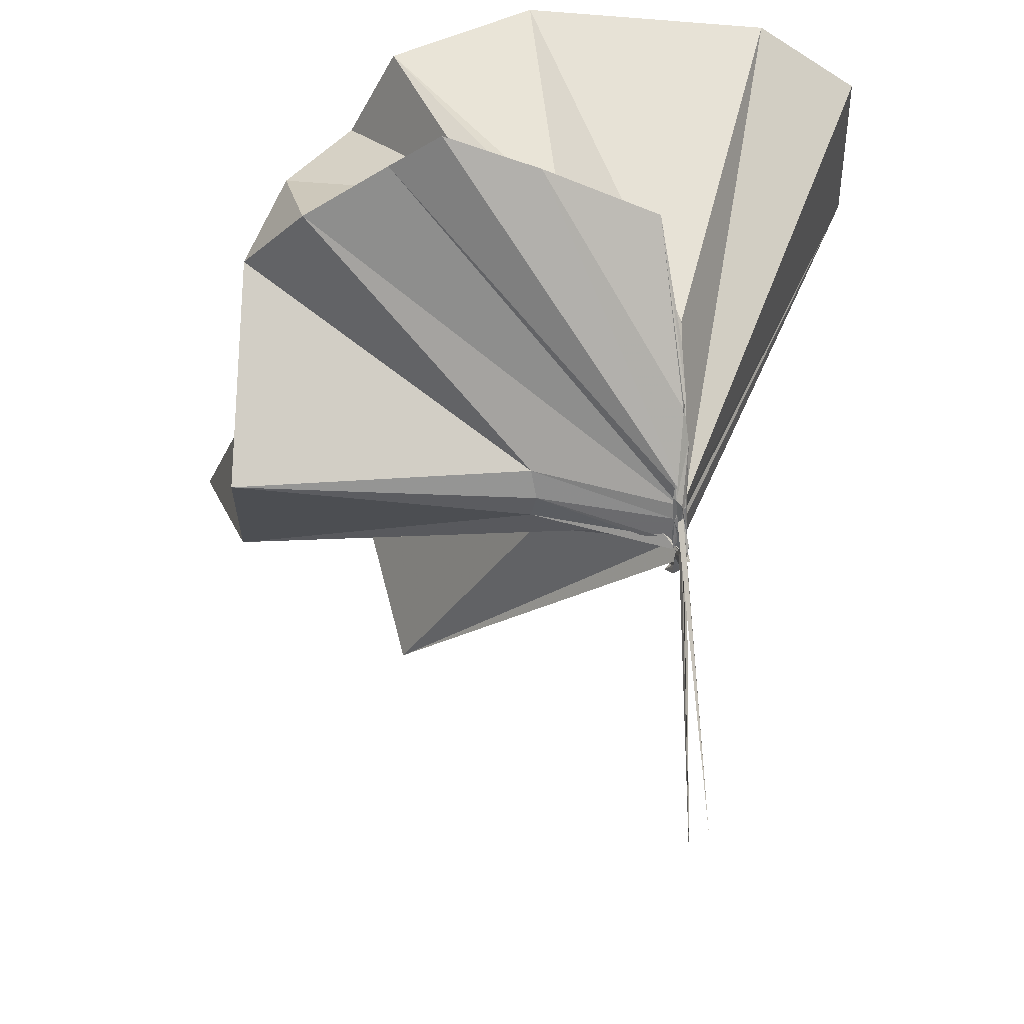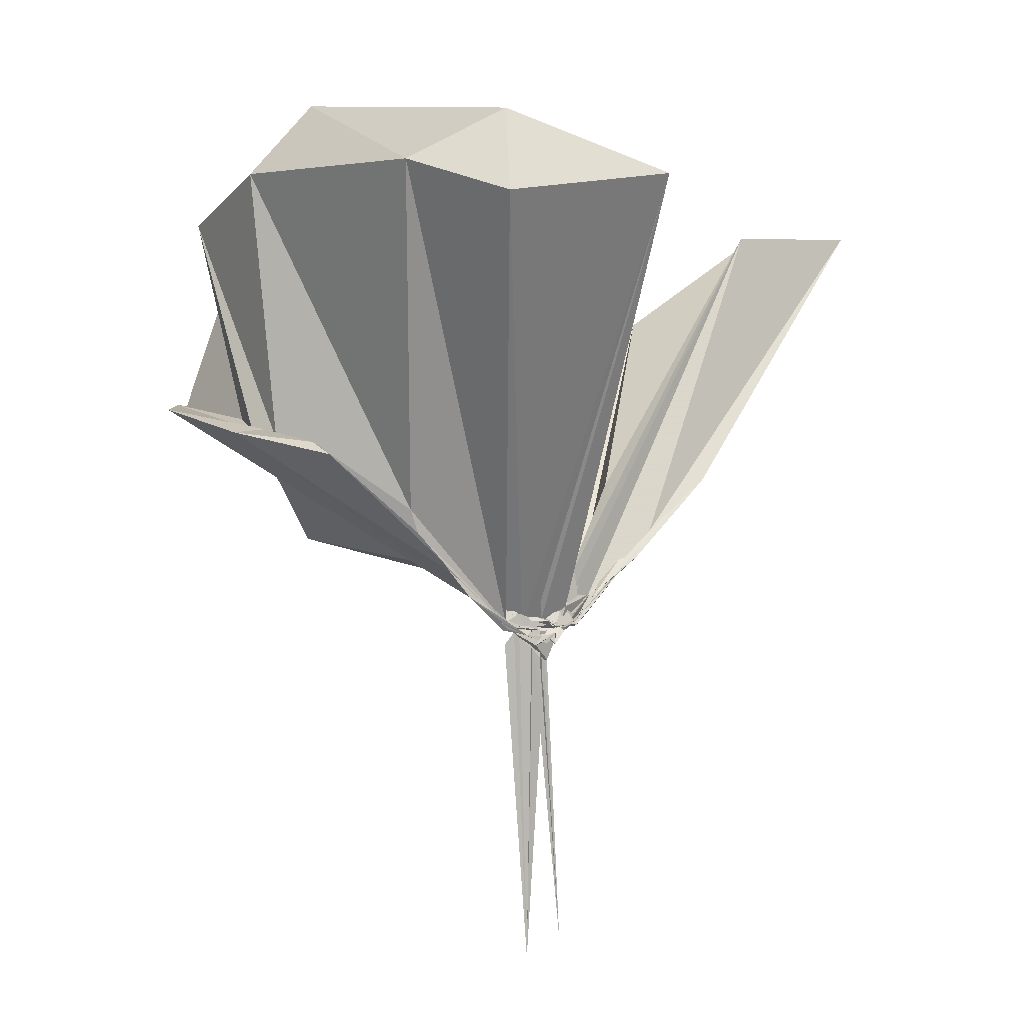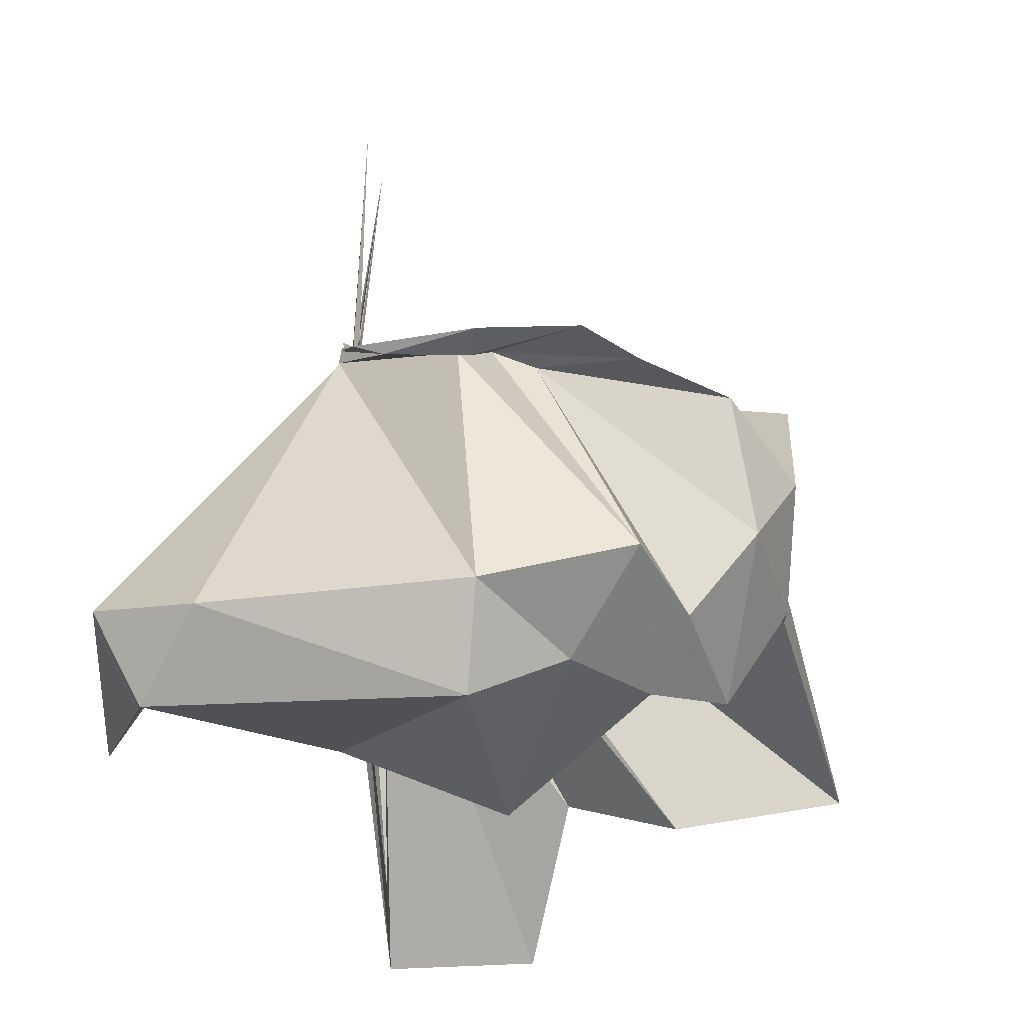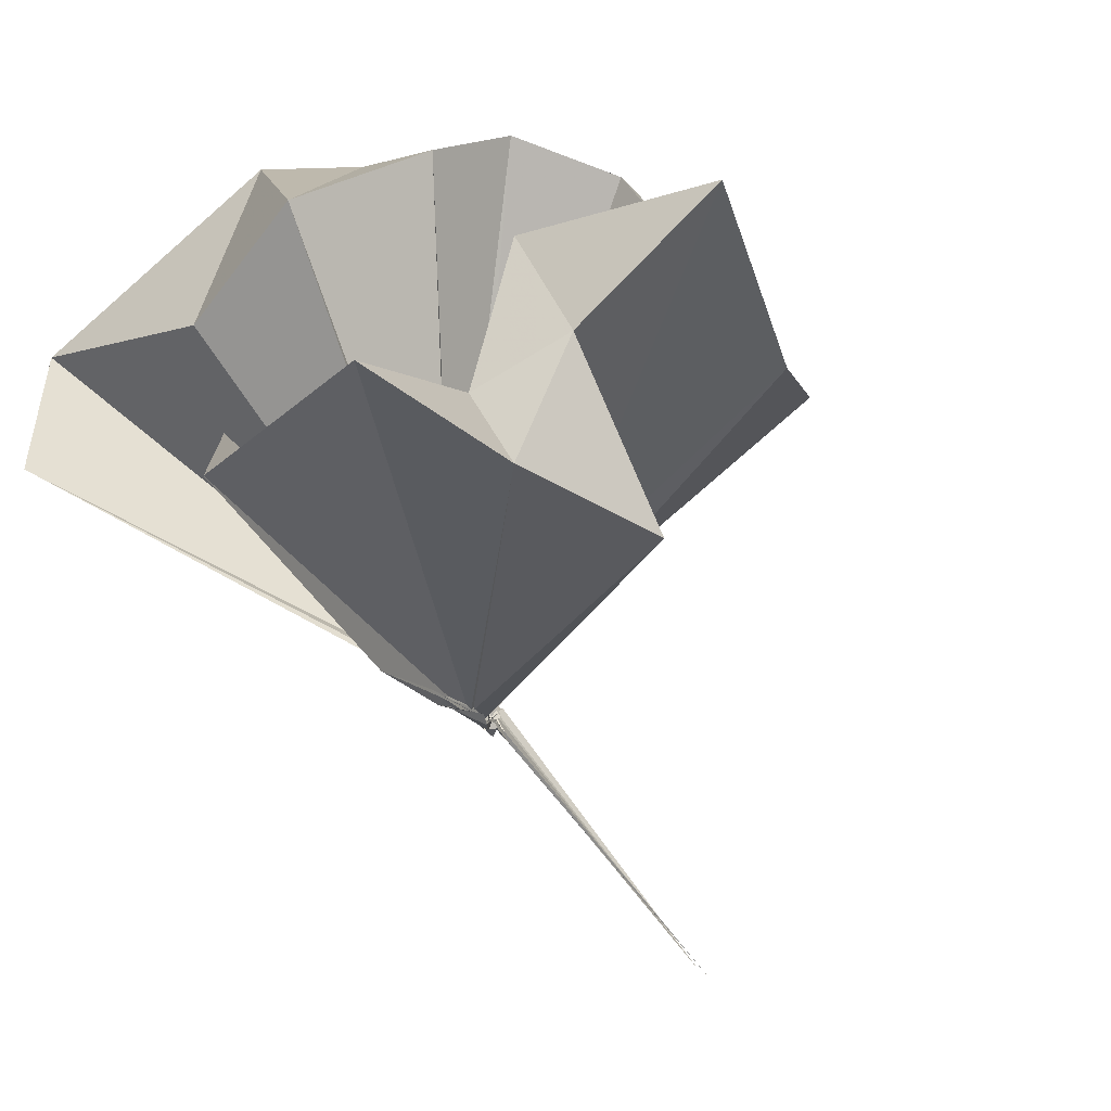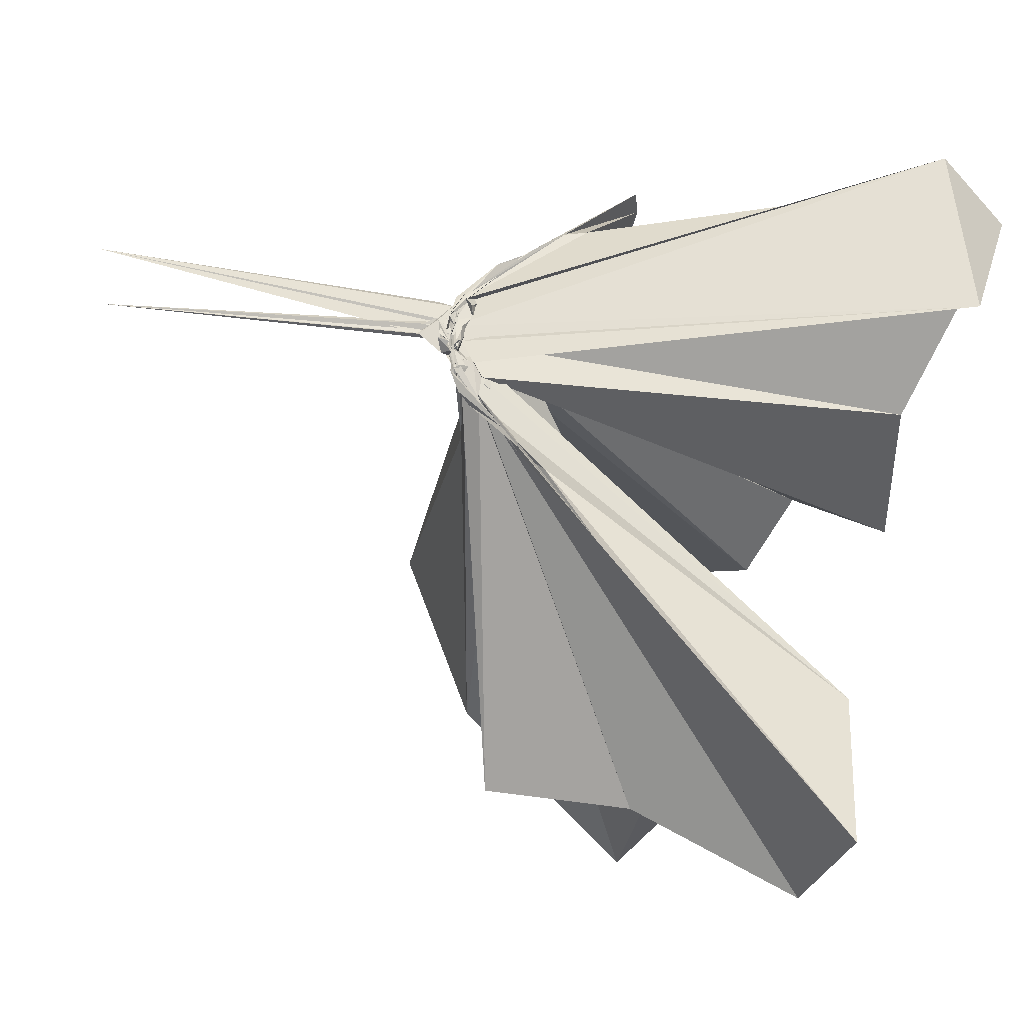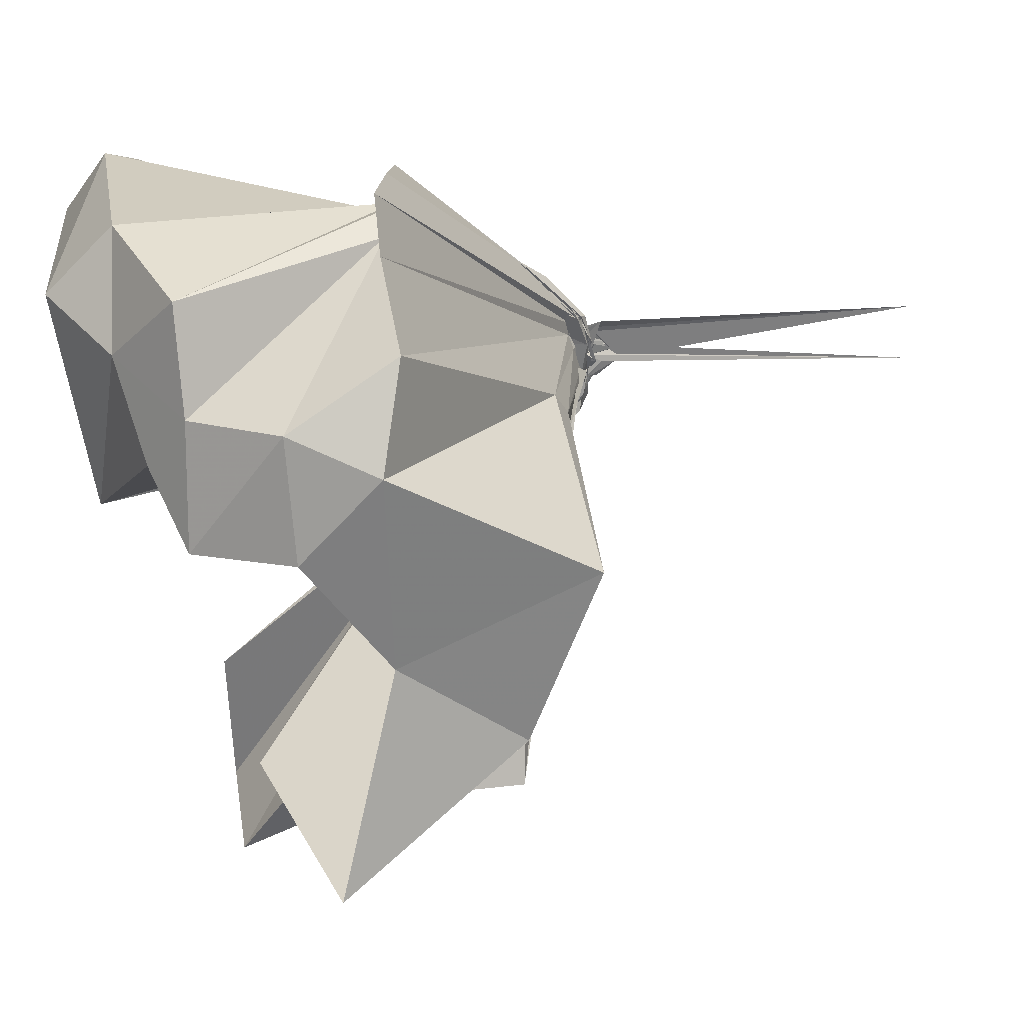
<metadata>
{"format":"obj","ext":"obj","renderer":"f3d","projection":"perspective","resolution":1024,"background":"white","views":[{"elev":51.9,"azim":-178.7,"up":"+Y"},{"elev":8.2,"azim":-126.5,"up":"+Z"},{"elev":48.0,"azim":3.1,"up":"+Y"},{"elev":-76.6,"azim":39.8,"up":"+Y"},{"elev":-34.0,"azim":-102.9,"up":"+Y"},{"elev":32.2,"azim":83.9,"up":"+Y"}]}
</metadata>
<code>
v -0.9205 -0.09431 1.126
v -1.005 -0.07212 -0.1115
v 0.08656 -0.007184 0.7353
v -0.001795 0.285 0.7524
v -0.5135 0.514 0.4863
v -0.6128 0.5423 0.4697
v -0.6622 0.5333 0.4738
v -0.8587 0.5111 0.4577
v -0.9894 0.2817 0.2219
v -1.008 0.0267 -0.03566
v -0.9812 0.05545 -0.0197
v -1.004 0.01243 -0.05404
v -0.9964 -0.1005 -0.0731
v -1.008 -0.1341 -0.0742
v -0.9929 -0.2092 -0.06237
v -0.9859 -0.2625 -0.02304
v -1.005 -0.4711 0.1597
v -0.8652 -1.31 0.9313
v -0.4885 -1.278 0.9132
v -0.4094 -0.8994 0.6735
v -0.1362 -0.7261 0.8522
v -0.8406 -0.1575 0.1896
v 0.09191 0.2143 0.5366
v -0.07197 0.4361 0.4809
v -0.2827 0.5791 0.5096
v -0.4117 0.677 0.5128
v -0.647 0.6168 0.4704
v -0.9312 0.5076 0.4334
v -0.9997 0.2067 0.1365
v -0.9849 0.01237 -0.05021
v -0.9838 0.0223 -0.03207
v -1.001 -0.07994 -0.06633
v -0.9815 -0.0903 -0.06636
v -0.9997 -0.2204 -0.05772
v -0.995 -0.2224 -0.0619
v -0.9919 -0.4492 0.1388
v -1.005 -0.6598 0.2858
v -1.003 -0.2744 -0.00438
v -0.4131 -1.042 0.516
v -0.1552 -0.8831 0.632
v 0.286 -0.8344 0.6719
v 0.1044 -0.2961 0.5226
v -0.6326 -0.006234 0.06203
v -0.9936 -0.03342 -0.01567
v -1.012 -0.009908 -0.02326
v -1.008 0.01076 -0.03524
v -0.9953 0.1821 0.1102
v -0.9973 0.1872 0.1117
v -0.99 0.01422 -0.04771
v -1.002 0.02494 -0.03773
v -0.9998 0.01745 -0.0434
v -0.9817 -0.1094 -0.09084
v -1.009 -0.1591 -0.06818
v -1.009 -0.2074 -0.0679
v -0.9855 -0.2831 -0.00301
v -1.011 -0.4212 0.09366
v -0.9898 -0.4223 0.09771
v -0.9877 -0.2774 0.001723
v -0.2837 -0.9647 0.1758
v -0.6435 -0.3045 0.1214
v 0.125 -0.5104 0.2119
v 0.1023 -0.06116 0.03768
v -0.9813 -0.06902 -0.0293
v -0.9936 -0.03196 -0.01671
v -0.9955 0.009788 -0.0319
v -1.007 0.01894 -0.04192
v -1.009 0.1344 0.0426
v -0.9835 0.02557 -0.04911
v -1.007 0.02806 -0.04016
v -1.007 0.008495 -0.05698
v -0.9804 -0.03024 -0.06654
v -0.9839 -0.1098 -0.07733
v -1.004 -0.1637 -0.06628
v -1.007 -0.2126 -0.06355
v -0.9705 -0.2877 -0.01887
v -1.004 -0.3661 0.0569
v -0.9989 -0.2186 -0.06224
v -1.011 -0.1987 -0.05124
v -0.9904 -0.1845 -0.00692
v -0.9473 -0.1041 -0.02954
v -0.6334 -0.1397 0.03115
v -0.6474 -0.06858 0.02663
v -1 -0.07082 -0.04426
v -1 -0.05528 -0.0627
v -1.005 -0.04268 -0.07293
v -1.011 -0.05034 -0.07846
v -0.998 0.01896 -0.06097
v -0.9927 -0.0564 -0.07883
v -1.012 -0.04098 -0.0768
v -1.017 -0.113 -0.1079
v -1.012 -0.1221 -0.0922
v -1.024 -0.1332 -0.1108
v -1.021 -0.1669 -0.07778
v -1.024 -0.1663 -0.06868
v -0.9887 -0.2644 -0.04949
v -1.005 -0.2179 -0.07329
v -1.007 -0.2125 -0.07069
v -1.013 -0.2128 -0.0672
v -1.005 -0.1493 -0.0654
v -0.9928 -0.1447 -0.0676
v -1.007 -0.133 -0.05499
v -1.01 -0.1538 -0.05981
v -0.05025 -0.04404 0.9823
v -0.1516 0.2527 0.9722
v -0.2681 0.4977 0.9847
v -0.6916 0.5171 0.4501
v -0.9876 0.3015 0.2825
v -1.003 0.01383 -0.04126
v -0.9761 0.02265 -0.03829
v -0.9786 -0.05772 -0.06564
v -0.9809 -0.1543 -0.04938
v -1.001 -0.1691 -0.0634
v -0.9793 -0.2794 0.0003512
v -0.8597 -0.9236 0.942
v -0.91 -0.3916 0.2809
v -0.991 -0.2294 0.01164
v -0.9197 -0.1638 0.166
v -0.2281 0.09224 1.07
v -0.4069 0.2921 1.14
v -0.6076 0.533 1.125
v -1.199 0.4526 1.162
v -1.44 0.323 1.09
v -1.453 -0.1511 1.127
v -1.006 -0.1821 -0.01661
v -0.9905 -0.2107 0.007409
v -0.991 -0.1937 0.03762
v -0.9508 -0.1614 0.1326
v -0.5361 -0.195 1.21
v -0.6162 0.3535 1.298
v -1.318 0.2447 1.282
v -0.9931 -0.1114 -0.04291
v -1.005 -0.2235 0.005894
v -1.003 -0.07054 -0.06159
v -1.002 -0.04153 -0.06396
v -0.9977 -0.06468 -0.07329
v -1.006 -0.07176 -0.0672
v -0.9917 -0.08208 -0.0774
v -1.014 -0.09633 -0.08724
v -1.02 -0.1376 -0.08121
v -0.996 -0.1592 -0.09551
v -0.989 -0.1581 -0.07553
v -0.9884 -0.1927 -0.06385
v -0.989 -0.1551 -0.07028
v -0.997 -0.1447 -0.07831
v -1.009 -0.1361 -0.06591
v -1.015 -0.119 -0.04917
v -1.002 -0.1313 -0.05062
v -0.9968 -0.03827 -0.05117
v -0.9993 -0.01708 -0.07203
v -0.987 0.005349 -0.1011
v -1.002 -0.01361 -0.06899
v -1.018 -0.07411 -0.1084
v -1.007 -0.1187 -0.1535
v -0.9965 -0.1193 -0.1066
v -1.001 -0.1007 -0.07501
v -0.9931 -0.09671 -0.06447
v -0.9887 -0.05287 -0.04785
v -1.01 -0.06453 -0.1152
v -1.044 -0.02567 -0.9441
v -1.004 -0.114 -0.1563
v -1.007 -0.1623 -0.9254
v -1.013 -0.09002 -0.1429
f 3 23 4
f 4 23 24
f 4 24 5
f 5 24 25
f 5 25 6
f 6 25 26
f 6 26 7
f 7 26 27
f 7 27 8
f 8 27 28
f 8 28 9
f 9 28 29
f 9 29 10
f 10 29 30
f 10 30 11
f 11 30 31
f 11 31 12
f 12 31 32
f 12 32 13
f 13 32 33
f 13 33 14
f 14 33 34
f 14 34 15
f 15 34 35
f 15 35 16
f 16 35 36
f 16 36 17
f 17 36 37
f 17 37 18
f 18 37 38
f 18 38 19
f 19 38 39
f 19 39 20
f 20 39 40
f 20 40 21
f 21 40 41
f 21 41 22
f 22 41 42
f 22 42 3
f 3 42 23
f 23 43 24
f 24 43 44
f 24 44 25
f 25 44 45
f 25 45 26
f 26 45 46
f 26 46 27
f 27 46 47
f 27 47 28
f 28 47 48
f 28 48 29
f 29 48 49
f 29 49 30
f 30 49 50
f 30 50 31
f 31 50 51
f 31 51 32
f 32 51 52
f 32 52 33
f 33 52 53
f 33 53 34
f 34 53 54
f 34 54 35
f 35 54 55
f 35 55 36
f 36 55 56
f 36 56 37
f 37 56 57
f 37 57 38
f 38 57 58
f 38 58 39
f 39 58 59
f 39 59 40
f 40 59 60
f 40 60 41
f 41 60 61
f 41 61 42
f 42 61 62
f 42 62 23
f 23 62 43
f 43 63 44
f 44 63 64
f 44 64 45
f 45 64 65
f 45 65 46
f 46 65 66
f 46 66 47
f 47 66 67
f 47 67 48
f 48 67 68
f 48 68 49
f 49 68 69
f 49 69 50
f 50 69 70
f 50 70 51
f 51 70 71
f 51 71 52
f 52 71 72
f 52 72 53
f 53 72 73
f 53 73 54
f 54 73 74
f 54 74 55
f 55 74 75
f 55 75 56
f 56 75 76
f 56 76 57
f 57 76 77
f 57 77 58
f 58 77 78
f 58 78 59
f 59 78 79
f 59 79 60
f 60 79 80
f 60 80 61
f 61 80 81
f 61 81 62
f 62 81 82
f 62 82 43
f 43 82 63
f 63 83 64
f 64 83 84
f 64 84 65
f 65 84 85
f 65 85 66
f 66 85 86
f 66 86 67
f 67 86 87
f 67 87 68
f 68 87 88
f 68 88 69
f 69 88 89
f 69 89 70
f 70 89 90
f 70 90 71
f 71 90 91
f 71 91 72
f 72 91 92
f 72 92 73
f 73 92 93
f 73 93 74
f 74 93 94
f 74 94 75
f 75 94 95
f 75 95 76
f 76 95 96
f 76 96 77
f 77 96 97
f 77 97 78
f 78 97 98
f 78 98 79
f 79 98 99
f 79 99 80
f 80 99 100
f 80 100 81
f 81 100 101
f 81 101 82
f 82 101 102
f 82 102 63
f 63 102 83
f 103 104 118
f 104 119 118
f 104 105 119
f 105 120 119
f 105 106 120
f 106 107 120
f 107 121 120
f 107 108 121
f 108 122 121
f 108 109 122
f 109 110 122
f 110 123 122
f 110 111 123
f 111 124 123
f 111 112 124
f 112 113 124
f 113 125 124
f 113 114 125
f 114 126 125
f 114 115 126
f 115 116 126
f 116 127 126
f 116 117 127
f 117 118 127
f 117 103 118
f 118 119 128
f 119 129 128
f 119 120 129
f 120 121 129
f 121 130 129
f 121 122 130
f 122 123 130
f 123 131 130
f 123 124 131
f 124 125 131
f 125 132 131
f 125 126 132
f 126 127 132
f 127 128 132
f 127 118 128
f 133 148 134
f 134 148 149
f 134 149 135
f 135 149 150
f 135 150 136
f 136 150 137
f 137 150 151
f 137 151 138
f 138 151 152
f 138 152 139
f 139 152 140
f 140 152 153
f 140 153 141
f 141 153 154
f 141 154 142
f 142 154 143
f 143 154 155
f 143 155 144
f 144 155 156
f 144 156 145
f 145 156 146
f 146 156 157
f 146 157 147
f 147 157 148
f 147 148 133
f 148 158 149
f 149 158 159
f 149 159 150
f 150 159 151
f 151 159 160
f 151 160 152
f 152 160 153
f 153 160 161
f 153 161 154
f 154 161 155
f 155 161 162
f 155 162 156
f 156 162 157
f 157 162 158
f 157 158 148
f 3 4 103
f 103 4 104
f 4 5 104
f 104 5 105
f 5 6 105
f 105 6 106
f 6 7 106
f 7 8 106
f 106 8 107
f 8 9 107
f 107 9 108
f 9 10 108
f 108 10 109
f 10 11 109
f 11 12 109
f 109 12 110
f 12 13 110
f 110 13 111
f 13 14 111
f 111 14 112
f 14 15 112
f 15 16 112
f 112 16 113
f 16 17 113
f 113 17 114
f 17 18 114
f 114 18 115
f 18 19 115
f 19 20 115
f 115 20 116
f 20 21 116
f 116 21 117
f 21 22 117
f 117 22 103
f 22 3 103
f 83 133 84
f 84 133 134
f 84 134 85
f 85 134 135
f 85 135 86
f 86 135 136
f 86 136 87
f 87 136 88
f 88 136 137
f 88 137 89
f 89 137 138
f 89 138 90
f 90 138 139
f 90 139 91
f 91 139 92
f 92 139 140
f 92 140 93
f 93 140 141
f 93 141 94
f 94 141 142
f 94 142 95
f 95 142 96
f 96 142 143
f 96 143 97
f 97 143 144
f 97 144 98
f 98 144 145
f 98 145 99
f 99 145 100
f 100 145 146
f 100 146 101
f 101 146 147
f 101 147 102
f 102 147 133
f 102 133 83
f 128 129 1
f 129 130 1
f 130 131 1
f 131 132 1
f 132 128 1
f 159 158 2
f 160 159 2
f 161 160 2
f 162 161 2
f 158 162 2

</code>
